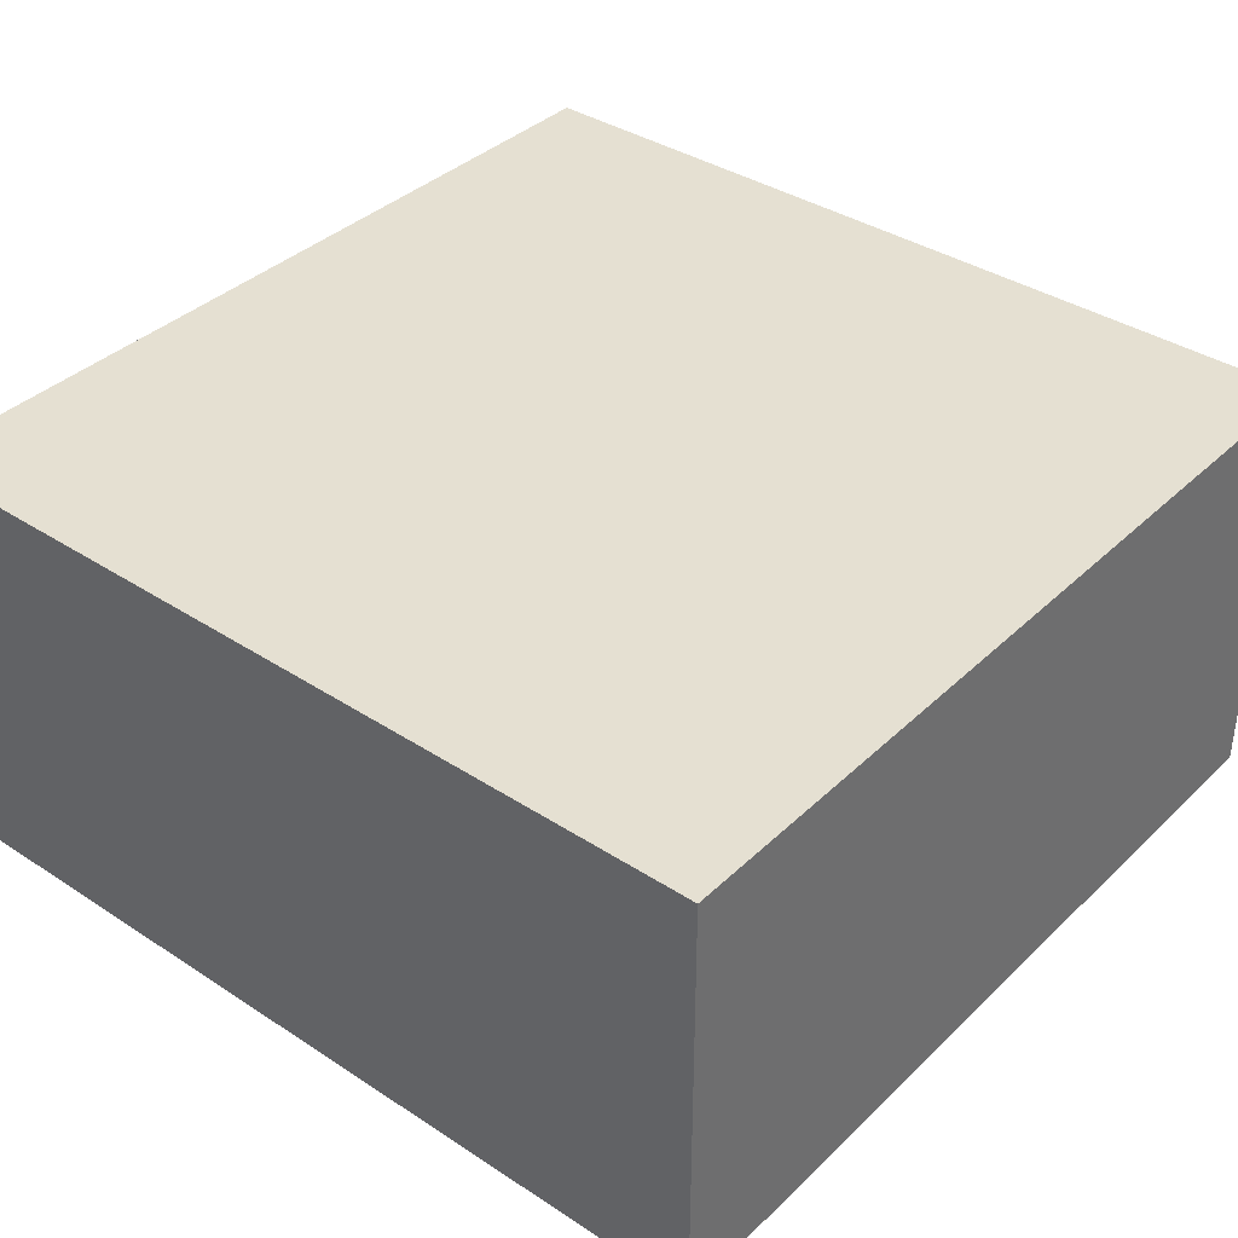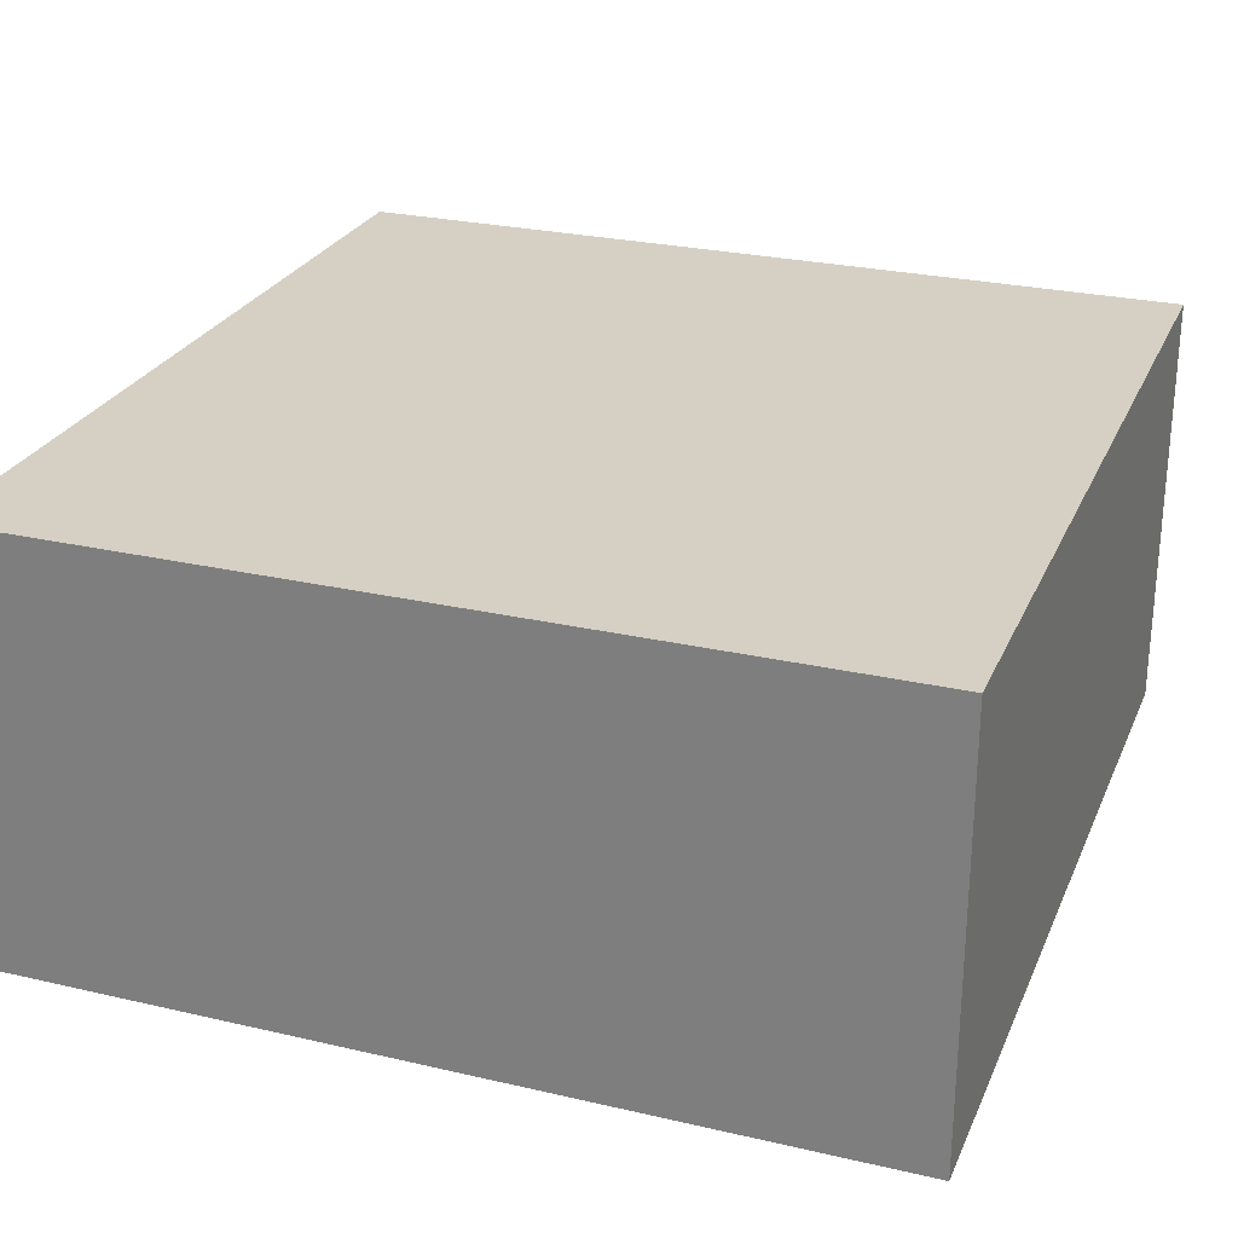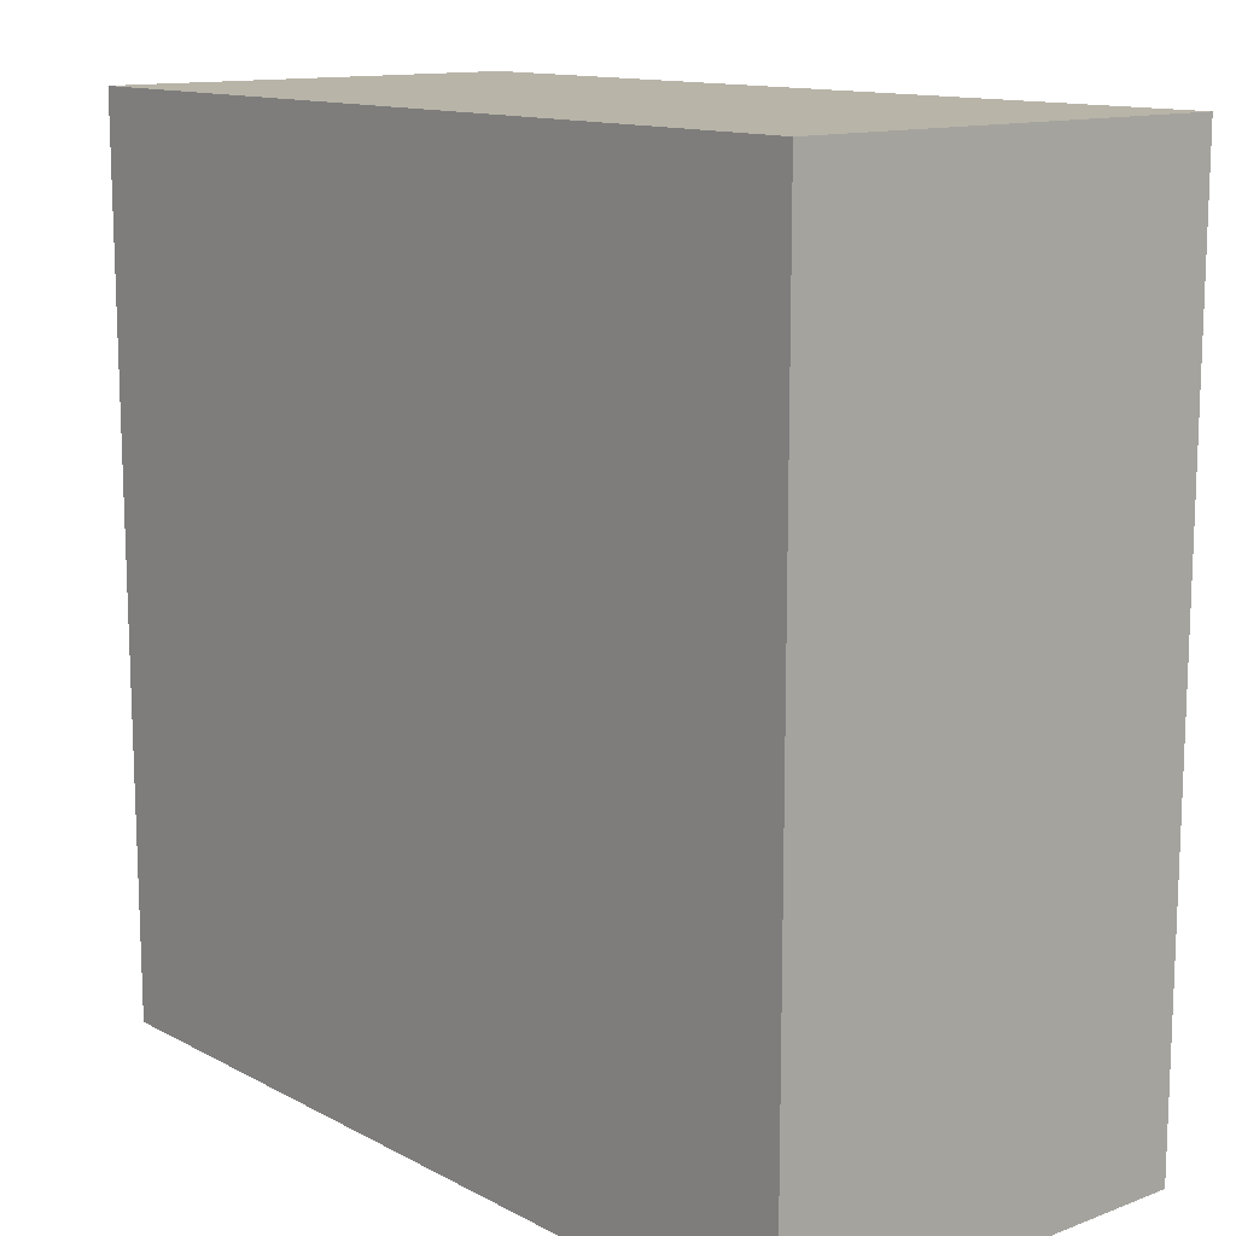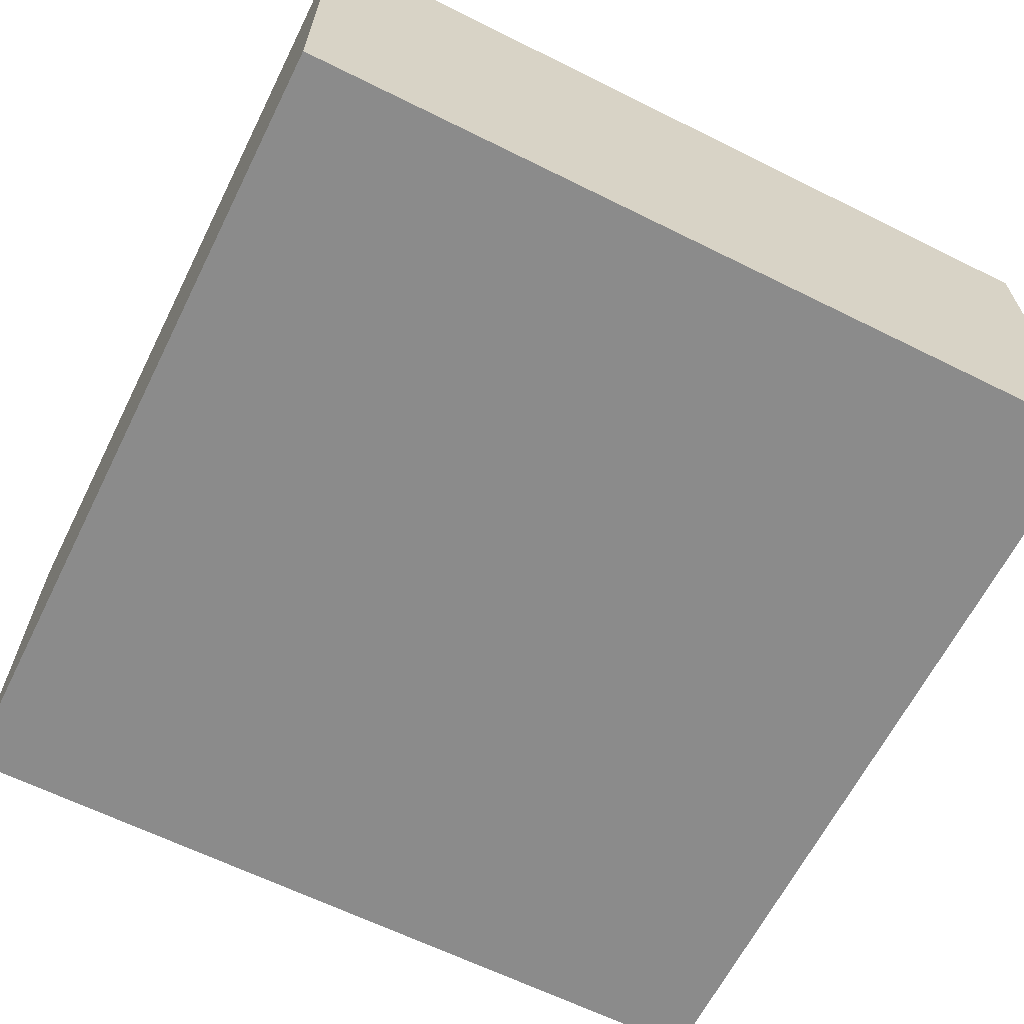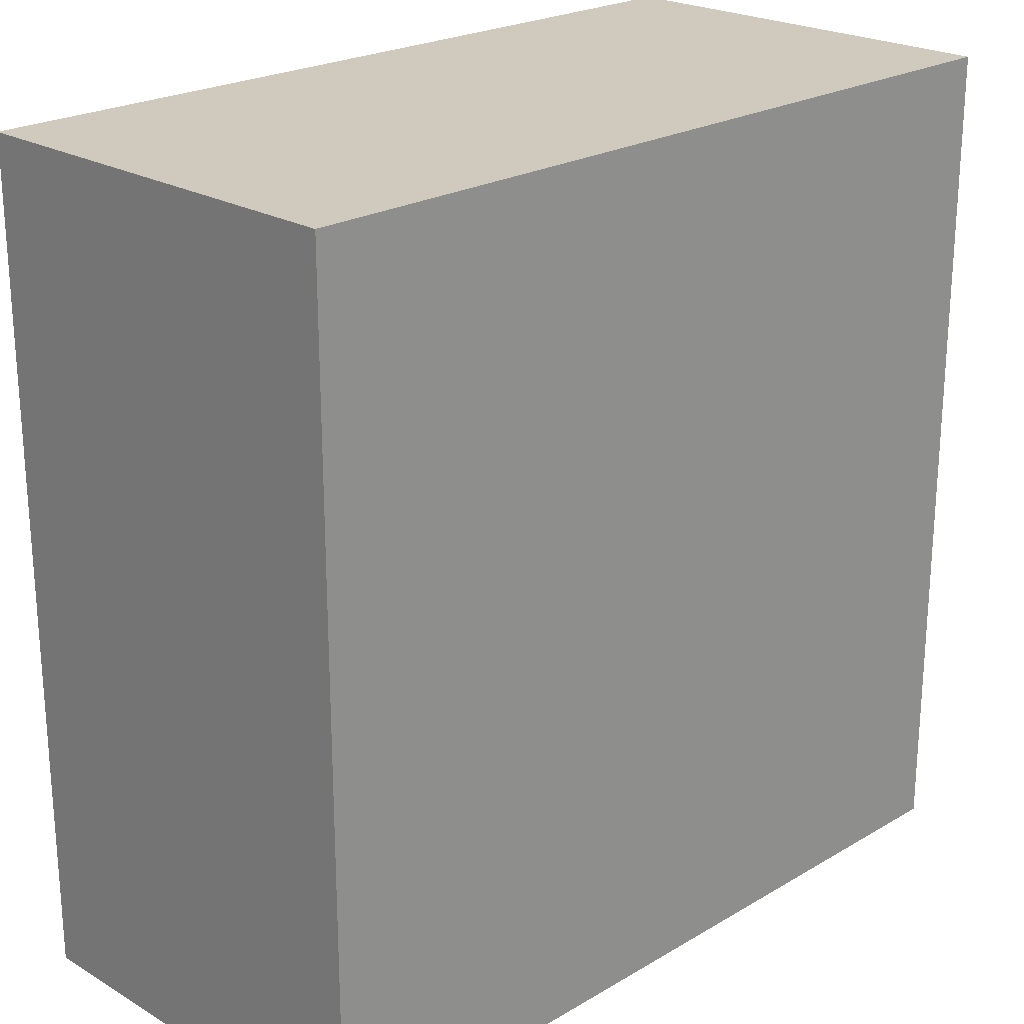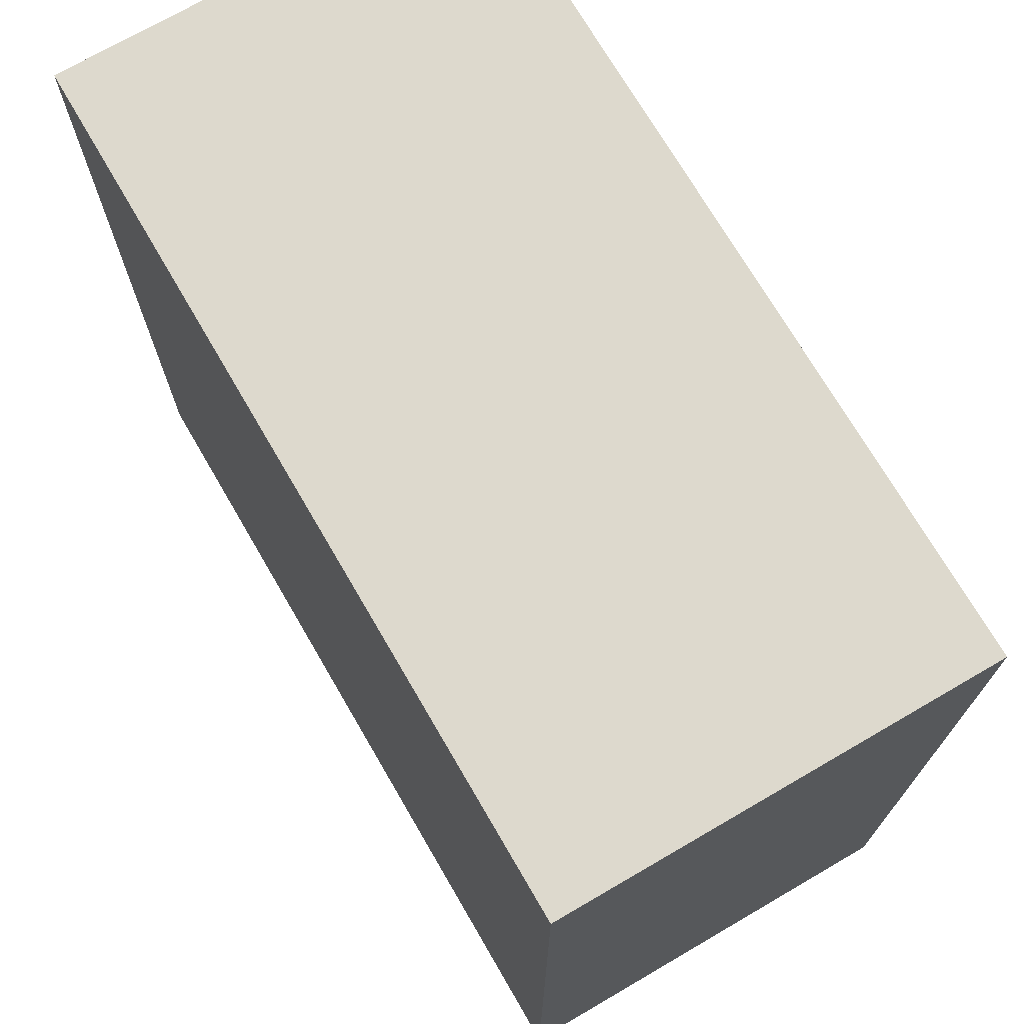
<metadata>
{"format":"obj","ext":"obj","renderer":"f3d","projection":"perspective","resolution":1024,"background":"white","views":[{"elev":37.6,"azim":129.8,"up":"+Y"},{"elev":26.4,"azim":110.0,"up":"+Y"},{"elev":13.0,"azim":49.7,"up":"+Z"},{"elev":-63.9,"azim":-26.6,"up":"+Y"},{"elev":22.9,"azim":-45.0,"up":"+Z"},{"elev":72.0,"azim":59.8,"up":"+Z"}]}
</metadata>
<code>
g Mesh
v 0.48 0 -0.48
v -0.48 0 -0.48
v 0.48 0 0.48
v -0.48 0 0.48
v 0.48 0 -0.48
v -0.48 0 -0.48
v 0.48 0.48 -0.48
v -0.48 0.48 -0.48
v 0.48 0 -0.48
v 0.48 0 0.48
v 0.48 0.48 -0.48
v 0.48 0.48 0.48
v 0.48 0.48 -0.48
v -0.48 0.48 -0.48
v 0.48 0.48 0.48
v -0.48 0.48 0.48
v 0.48 0 0.48
v -0.48 0 0.48
v 0.48 0.48 0.48
v -0.48 0.48 0.48
v -0.48 0 -0.48
v -0.48 0 0.48
v -0.48 0.48 -0.48
v -0.48 0.48 0.48
g Mesh_0
f 2 1 3
f 2 3 4
f 5 6 7
f 7 6 8
f 10 9 11
f 10 11 12
f 13 14 15
f 15 14 16
f 18 17 19
f 18 19 20
f 21 22 23
f 23 22 24

</code>
